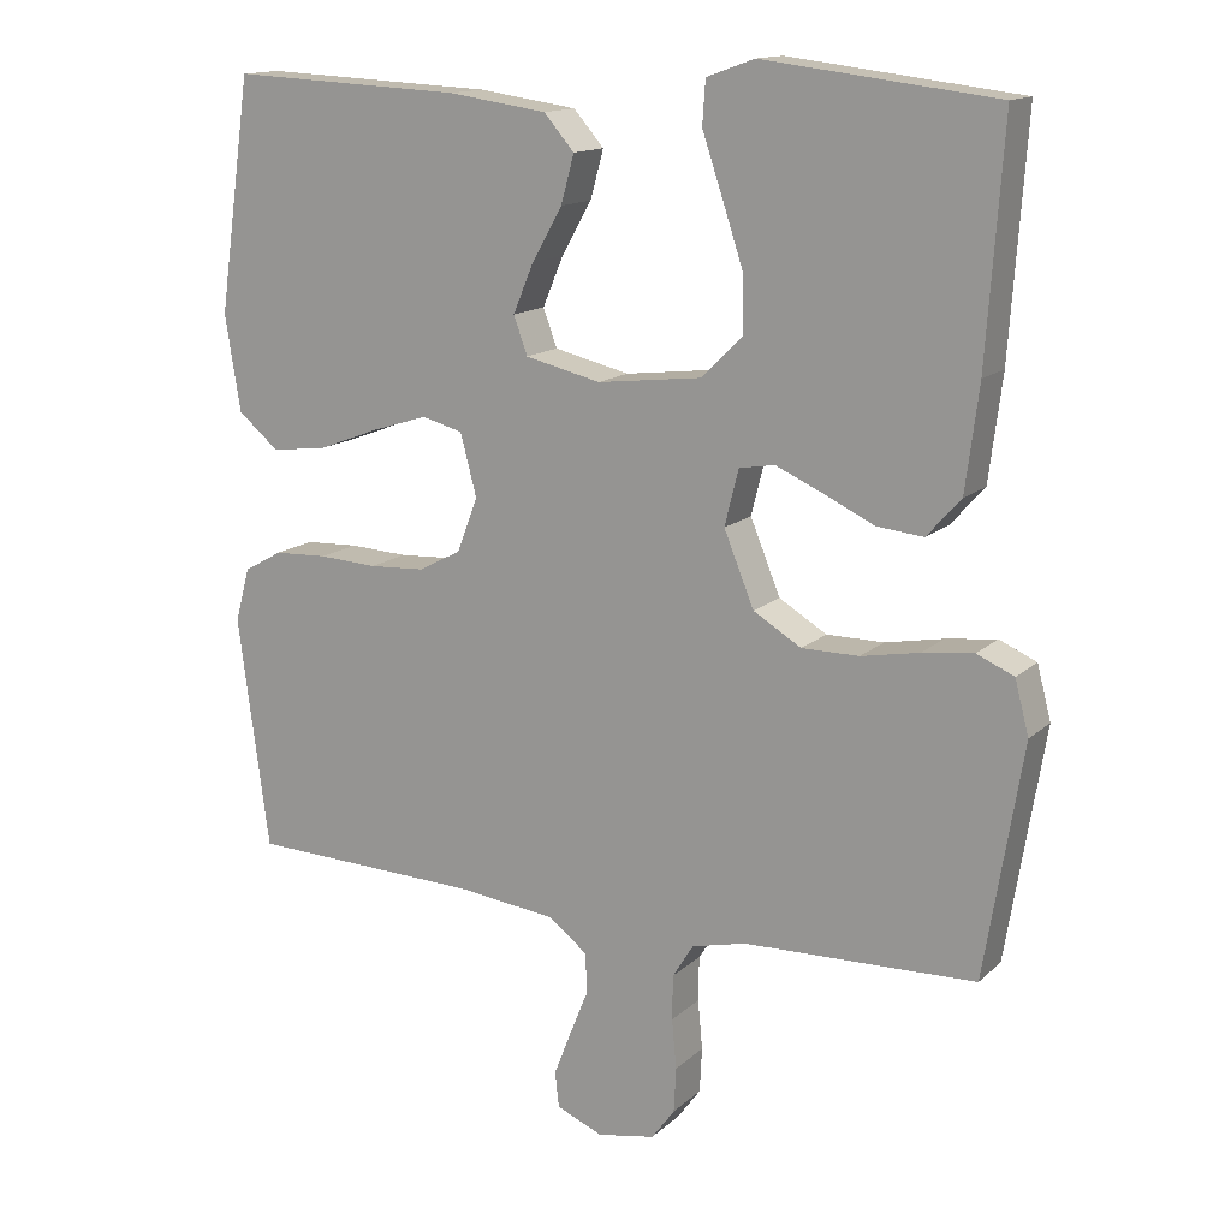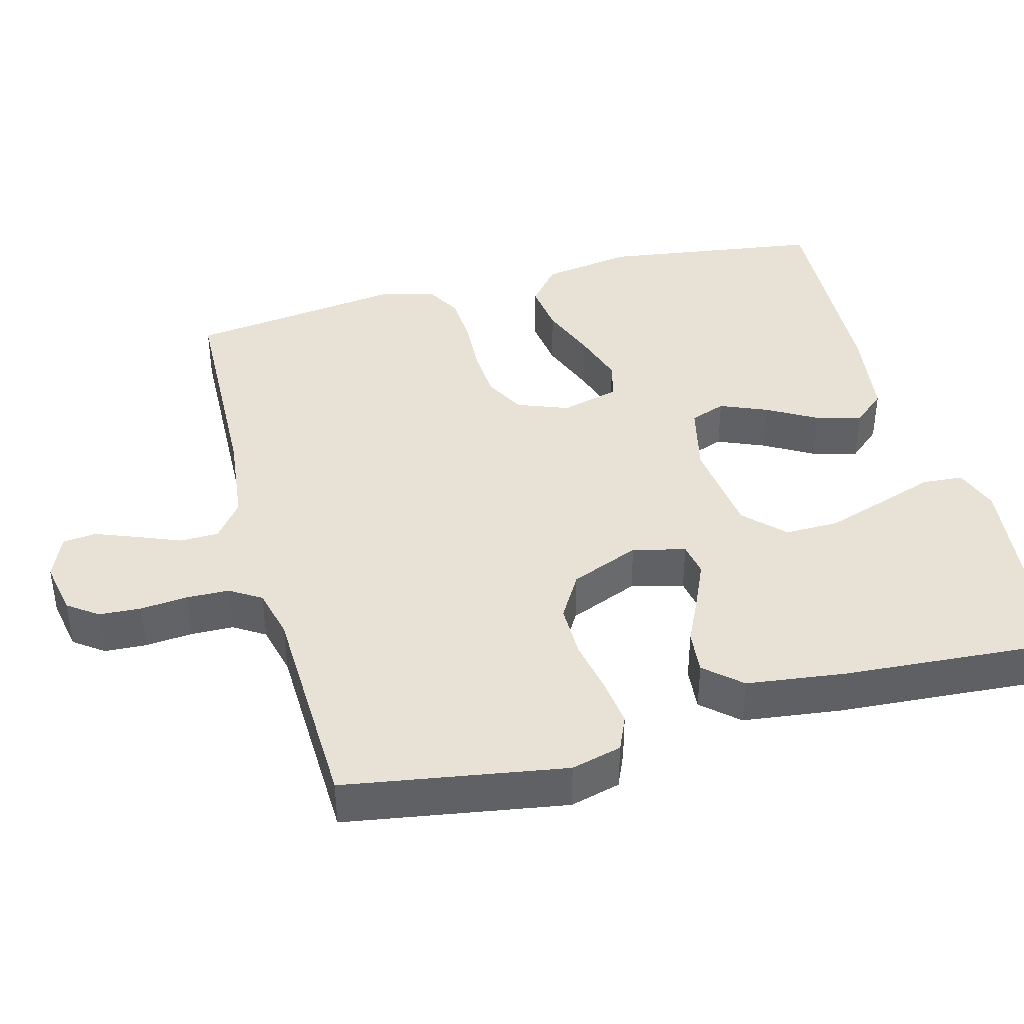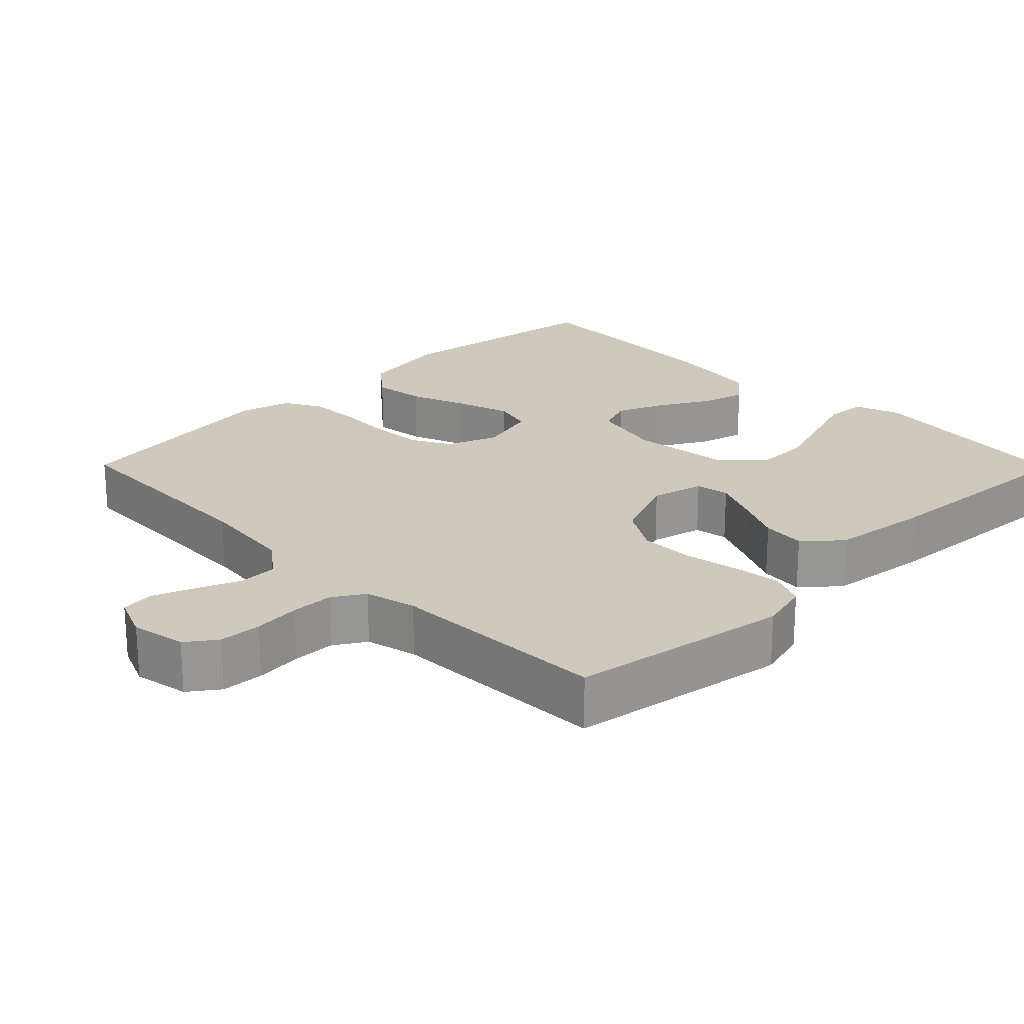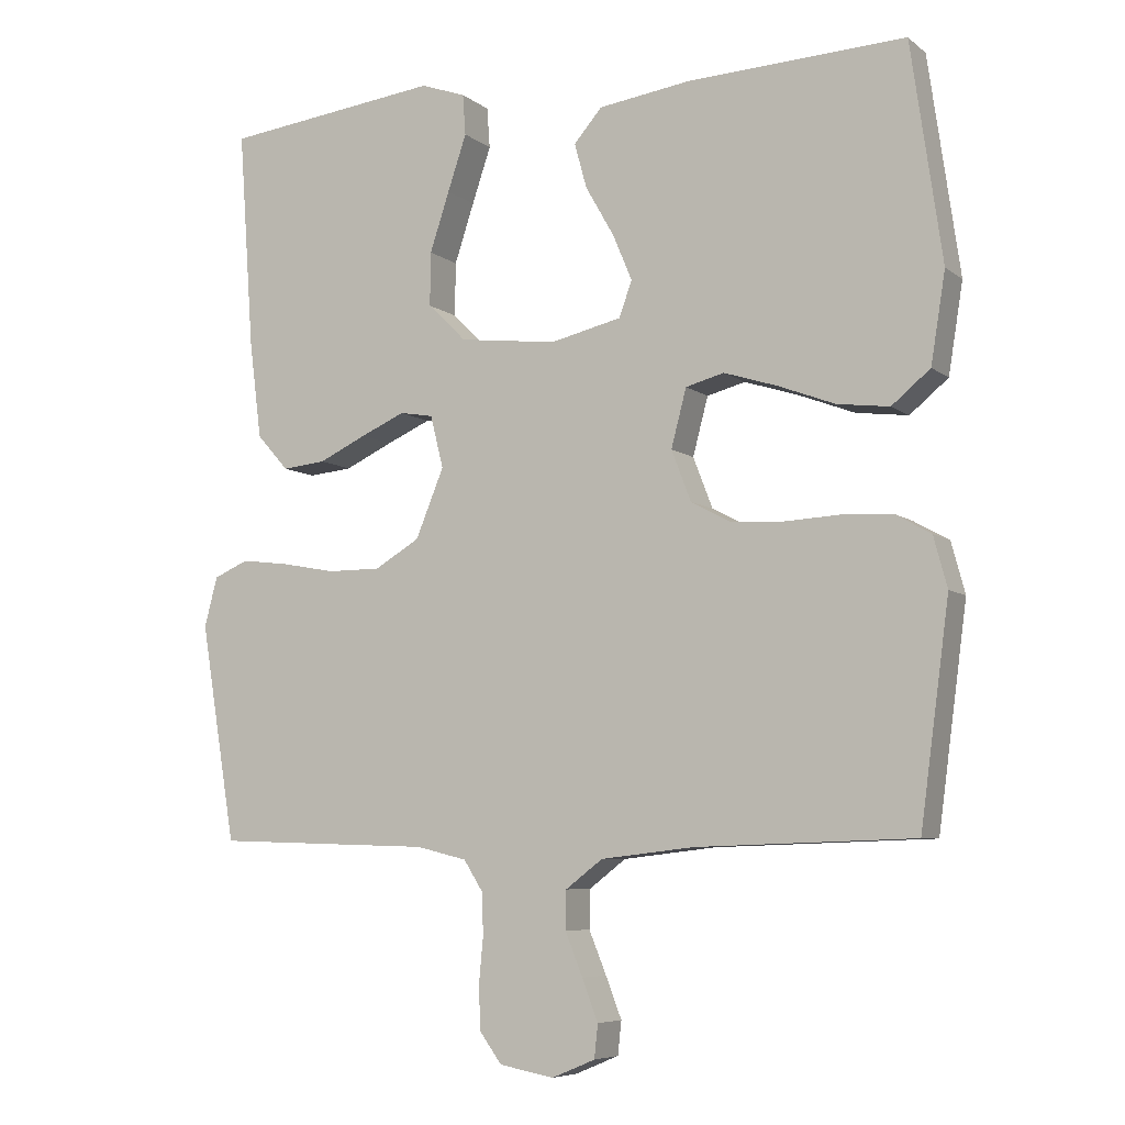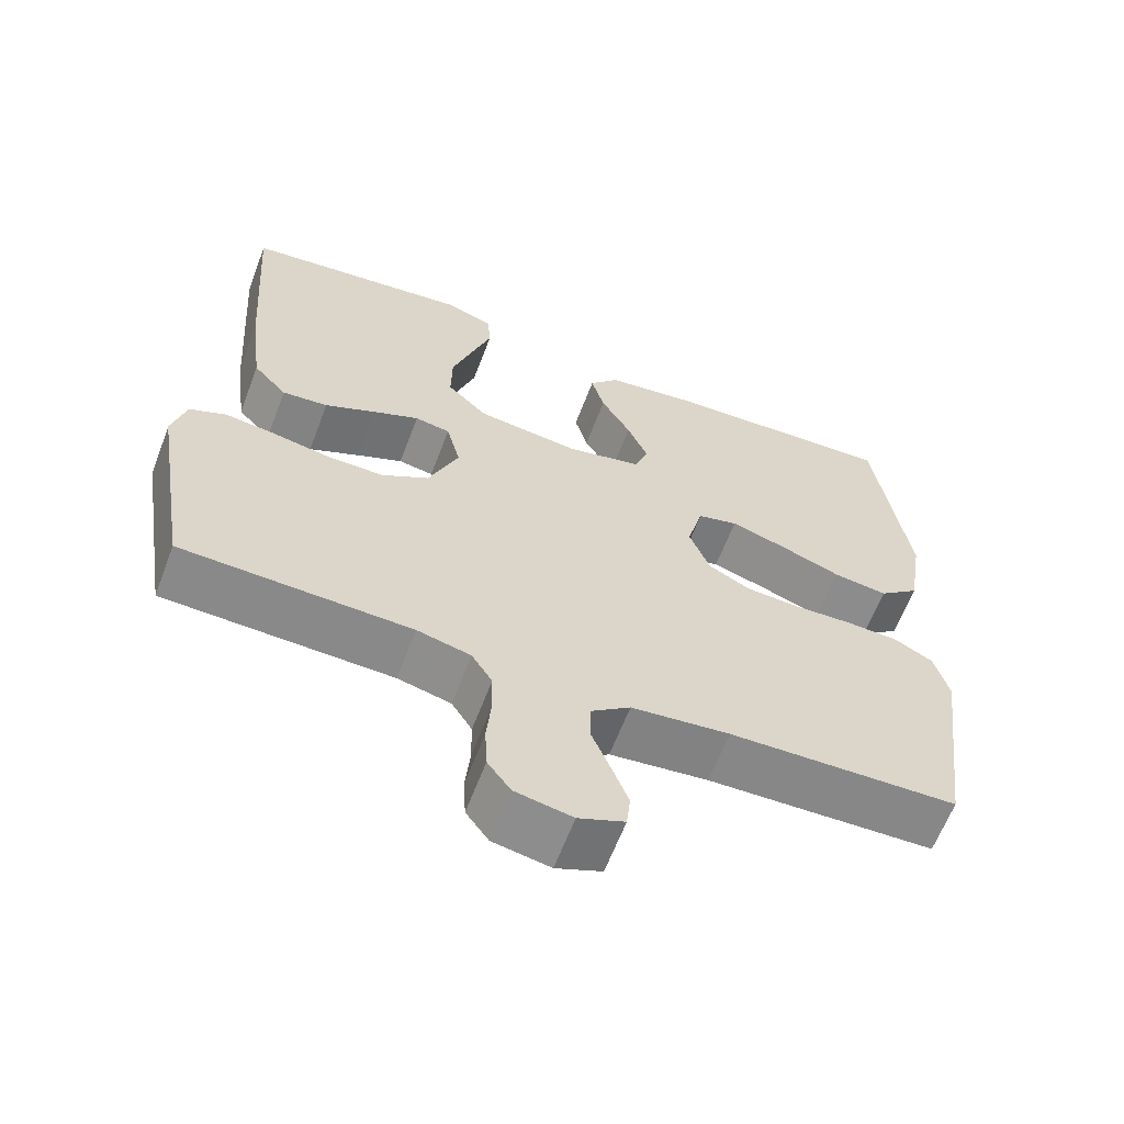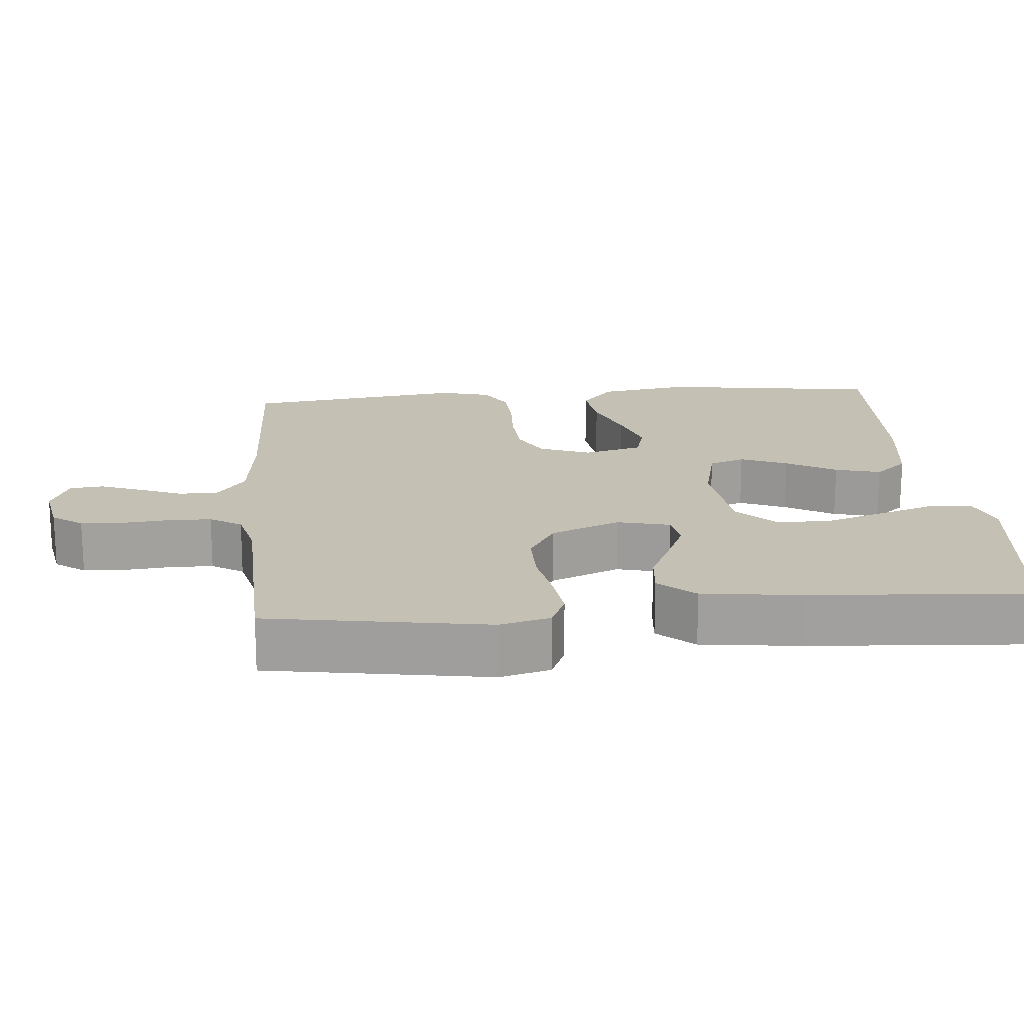
<metadata>
{"format":"obj","ext":"obj","renderer":"f3d","projection":"perspective","resolution":1024,"background":"white","views":[{"elev":14.4,"azim":-151.0,"up":"+Z"},{"elev":40.5,"azim":-105.0,"up":"+Y"},{"elev":22.5,"azim":-134.6,"up":"+Y"},{"elev":-6.7,"azim":26.7,"up":"+Z"},{"elev":-62.8,"azim":-20.8,"up":"+Z"},{"elev":18.3,"azim":-95.1,"up":"+Y"}]}
</metadata>
<code>
v 0.5 0.07 0.5
v 0.543 0.07 0.2
v 0.523 0.07 0.076
v 0.47 0.07 0.032
v 0.398 0.07 0.041
v 0.319 0.07 0.071
v 0.246 0.07 0.094
v 0.193 0.07 0.08
v 0.172 0.07 0
v 0.199 0.07 -0.07
v 0.254 0.07 -0.099
v 0.326 0.07 -0.103
v 0.402 0.07 -0.099
v 0.471 0.07 -0.102
v 0.521 0.07 -0.13
v 0.54 0.07 -0.2
v 0.5 0.07 -0.5
v 0.2 0.07 -0.51
v 0.071 0.07 -0.525
v 0.02 0.07 -0.564
v 0.019 0.07 -0.617
v 0.043 0.07 -0.676
v 0.065 0.07 -0.733
v 0.06 0.07 -0.779
v 0 0.07 -0.804
v -0.075 0.07 -0.79
v -0.105 0.07 -0.749
v -0.108 0.07 -0.691
v -0.102 0.07 -0.627
v -0.103 0.07 -0.569
v -0.13 0.07 -0.526
v -0.2 0.07 -0.509
v -0.5 0.07 -0.5
v -0.549 0.07 -0.2
v -0.531 0.07 -0.131
v -0.483 0.07 -0.11
v -0.417 0.07 -0.118
v -0.342 0.07 -0.132
v -0.268 0.07 -0.132
v -0.206 0.07 -0.095
v -0.167 0.07 0
v -0.185 0.07 0.072
v -0.231 0.07 0.08
v -0.292 0.07 0.053
v -0.358 0.07 0.022
v -0.418 0.07 0.016
v -0.462 0.07 0.065
v -0.479 0.07 0.2
v -0.5 0.07 0.5
v -0.2 0.07 0.536
v -0.138 0.07 0.514
v -0.134 0.07 0.458
v -0.16 0.07 0.381
v -0.187 0.07 0.299
v -0.188 0.07 0.225
v -0.135 0.07 0.173
v 0 0.07 0.157
v 0.098 0.07 0.18
v 0.116 0.07 0.229
v 0.089 0.07 0.293
v 0.05 0.07 0.361
v 0.033 0.07 0.423
v 0.072 0.07 0.468
v 0.2 0.07 0.486
v 0.5 0 0.5
v 0.543 0 0.2
v 0.523 0 0.076
v 0.47 0 0.032
v 0.398 0 0.041
v 0.319 0 0.071
v 0.246 0 0.094
v 0.193 0 0.08
v 0.172 0 0
v 0.199 0 -0.07
v 0.254 0 -0.099
v 0.326 0 -0.103
v 0.402 0 -0.099
v 0.471 0 -0.102
v 0.521 0 -0.13
v 0.54 0 -0.2
v 0.5 0 -0.5
v 0.2 0 -0.51
v 0.071 0 -0.525
v 0.02 0 -0.564
v 0.019 0 -0.617
v 0.043 0 -0.676
v 0.065 0 -0.733
v 0.06 0 -0.779
v 0 0 -0.804
v -0.075 0 -0.79
v -0.105 0 -0.749
v -0.108 0 -0.691
v -0.102 0 -0.627
v -0.103 0 -0.569
v -0.13 0 -0.526
v -0.2 0 -0.509
v -0.5 0 -0.5
v -0.549 0 -0.2
v -0.531 0 -0.131
v -0.483 0 -0.11
v -0.417 0 -0.118
v -0.342 0 -0.132
v -0.268 0 -0.132
v -0.206 0 -0.095
v -0.167 0 0
v -0.185 0 0.072
v -0.231 0 0.08
v -0.292 0 0.053
v -0.358 0 0.022
v -0.418 0 0.016
v -0.462 0 0.065
v -0.479 0 0.2
v -0.5 0 0.5
v -0.2 0 0.536
v -0.138 0 0.514
v -0.134 0 0.458
v -0.16 0 0.381
v -0.187 0 0.299
v -0.188 0 0.225
v -0.135 0 0.173
v 0 0 0.157
v 0.098 0 0.18
v 0.116 0 0.229
v 0.089 0 0.293
v 0.05 0 0.361
v 0.033 0 0.423
v 0.072 0 0.468
v 0.2 0 0.486
f 4 5 6
f 3 4 6
f 2 3 6
f 1 2 6
f 64 1 6
f 63 64 6
f 62 63 6
f 61 62 6
f 60 61 6
f 59 60 6 7
f 58 59 7 8
f 57 58 8 9
f 56 57 9 10
f 51 52 53
f 50 51 53
f 49 50 53
f 48 49 53
f 47 48 53
f 46 47 53
f 45 46 53
f 44 45 53
f 44 53 54
f 43 44 54 55
f 36 37 38
f 35 36 38
f 34 35 38
f 33 34 38
f 32 33 38
f 31 32 38 39
f 30 31 39 40
f 27 28 29
f 26 27 29
f 25 26 29
f 24 25 29
f 23 24 29
f 22 23 29
f 21 22 29
f 20 21 29 30
f 30 40 41
f 20 30 41
f 19 20 41
f 16 17 18
f 15 16 18
f 14 15 18
f 13 14 18
f 12 13 18
f 11 12 18 19
f 42 43 55 56
f 42 56 10
f 19 41 42
f 11 19 42
f 10 11 42
f 70 69 68
f 70 68 67
f 70 67 66
f 70 66 65
f 70 65 128
f 70 128 127
f 70 127 126
f 70 126 125
f 70 125 124
f 71 70 124 123
f 72 71 123 122
f 73 72 122 121
f 74 73 121 120
f 117 116 115
f 117 115 114
f 117 114 113
f 117 113 112
f 117 112 111
f 117 111 110
f 117 110 109
f 117 109 108
f 118 117 108
f 119 118 108 107
f 102 101 100
f 102 100 99
f 102 99 98
f 102 98 97
f 102 97 96
f 103 102 96 95
f 104 103 95 94
f 93 92 91
f 93 91 90
f 93 90 89
f 93 89 88
f 93 88 87
f 93 87 86
f 93 86 85
f 94 93 85 84
f 105 104 94
f 105 94 84
f 105 84 83
f 82 81 80
f 82 80 79
f 82 79 78
f 82 78 77
f 82 77 76
f 83 82 76 75
f 120 119 107 106
f 74 120 106
f 106 105 83
f 106 83 75
f 106 75 74
f 1 65 66 2
f 2 66 67 3
f 3 67 68 4
f 4 68 69 5
f 5 69 70 6
f 6 70 71 7
f 7 71 72 8
f 8 72 73 9
f 9 73 74 10
f 10 74 75 11
f 11 75 76 12
f 12 76 77 13
f 13 77 78 14
f 14 78 79 15
f 15 79 80 16
f 16 80 81 17
f 17 81 82 18
f 18 82 83 19
f 19 83 84 20
f 20 84 85 21
f 21 85 86 22
f 22 86 87 23
f 23 87 88 24
f 24 88 89 25
f 25 89 90 26
f 26 90 91 27
f 27 91 92 28
f 28 92 93 29
f 29 93 94 30
f 30 94 95 31
f 31 95 96 32
f 32 96 97 33
f 33 97 98 34
f 34 98 99 35
f 35 99 100 36
f 36 100 101 37
f 37 101 102 38
f 38 102 103 39
f 39 103 104 40
f 40 104 105 41
f 41 105 106 42
f 42 106 107 43
f 43 107 108 44
f 44 108 109 45
f 45 109 110 46
f 46 110 111 47
f 47 111 112 48
f 48 112 113 49
f 49 113 114 50
f 50 114 115 51
f 51 115 116 52
f 52 116 117 53
f 53 117 118 54
f 54 118 119 55
f 55 119 120 56
f 56 120 121 57
f 57 121 122 58
f 58 122 123 59
f 59 123 124 60
f 60 124 125 61
f 61 125 126 62
f 62 126 127 63
f 63 127 128 64
f 64 128 65 1

</code>
